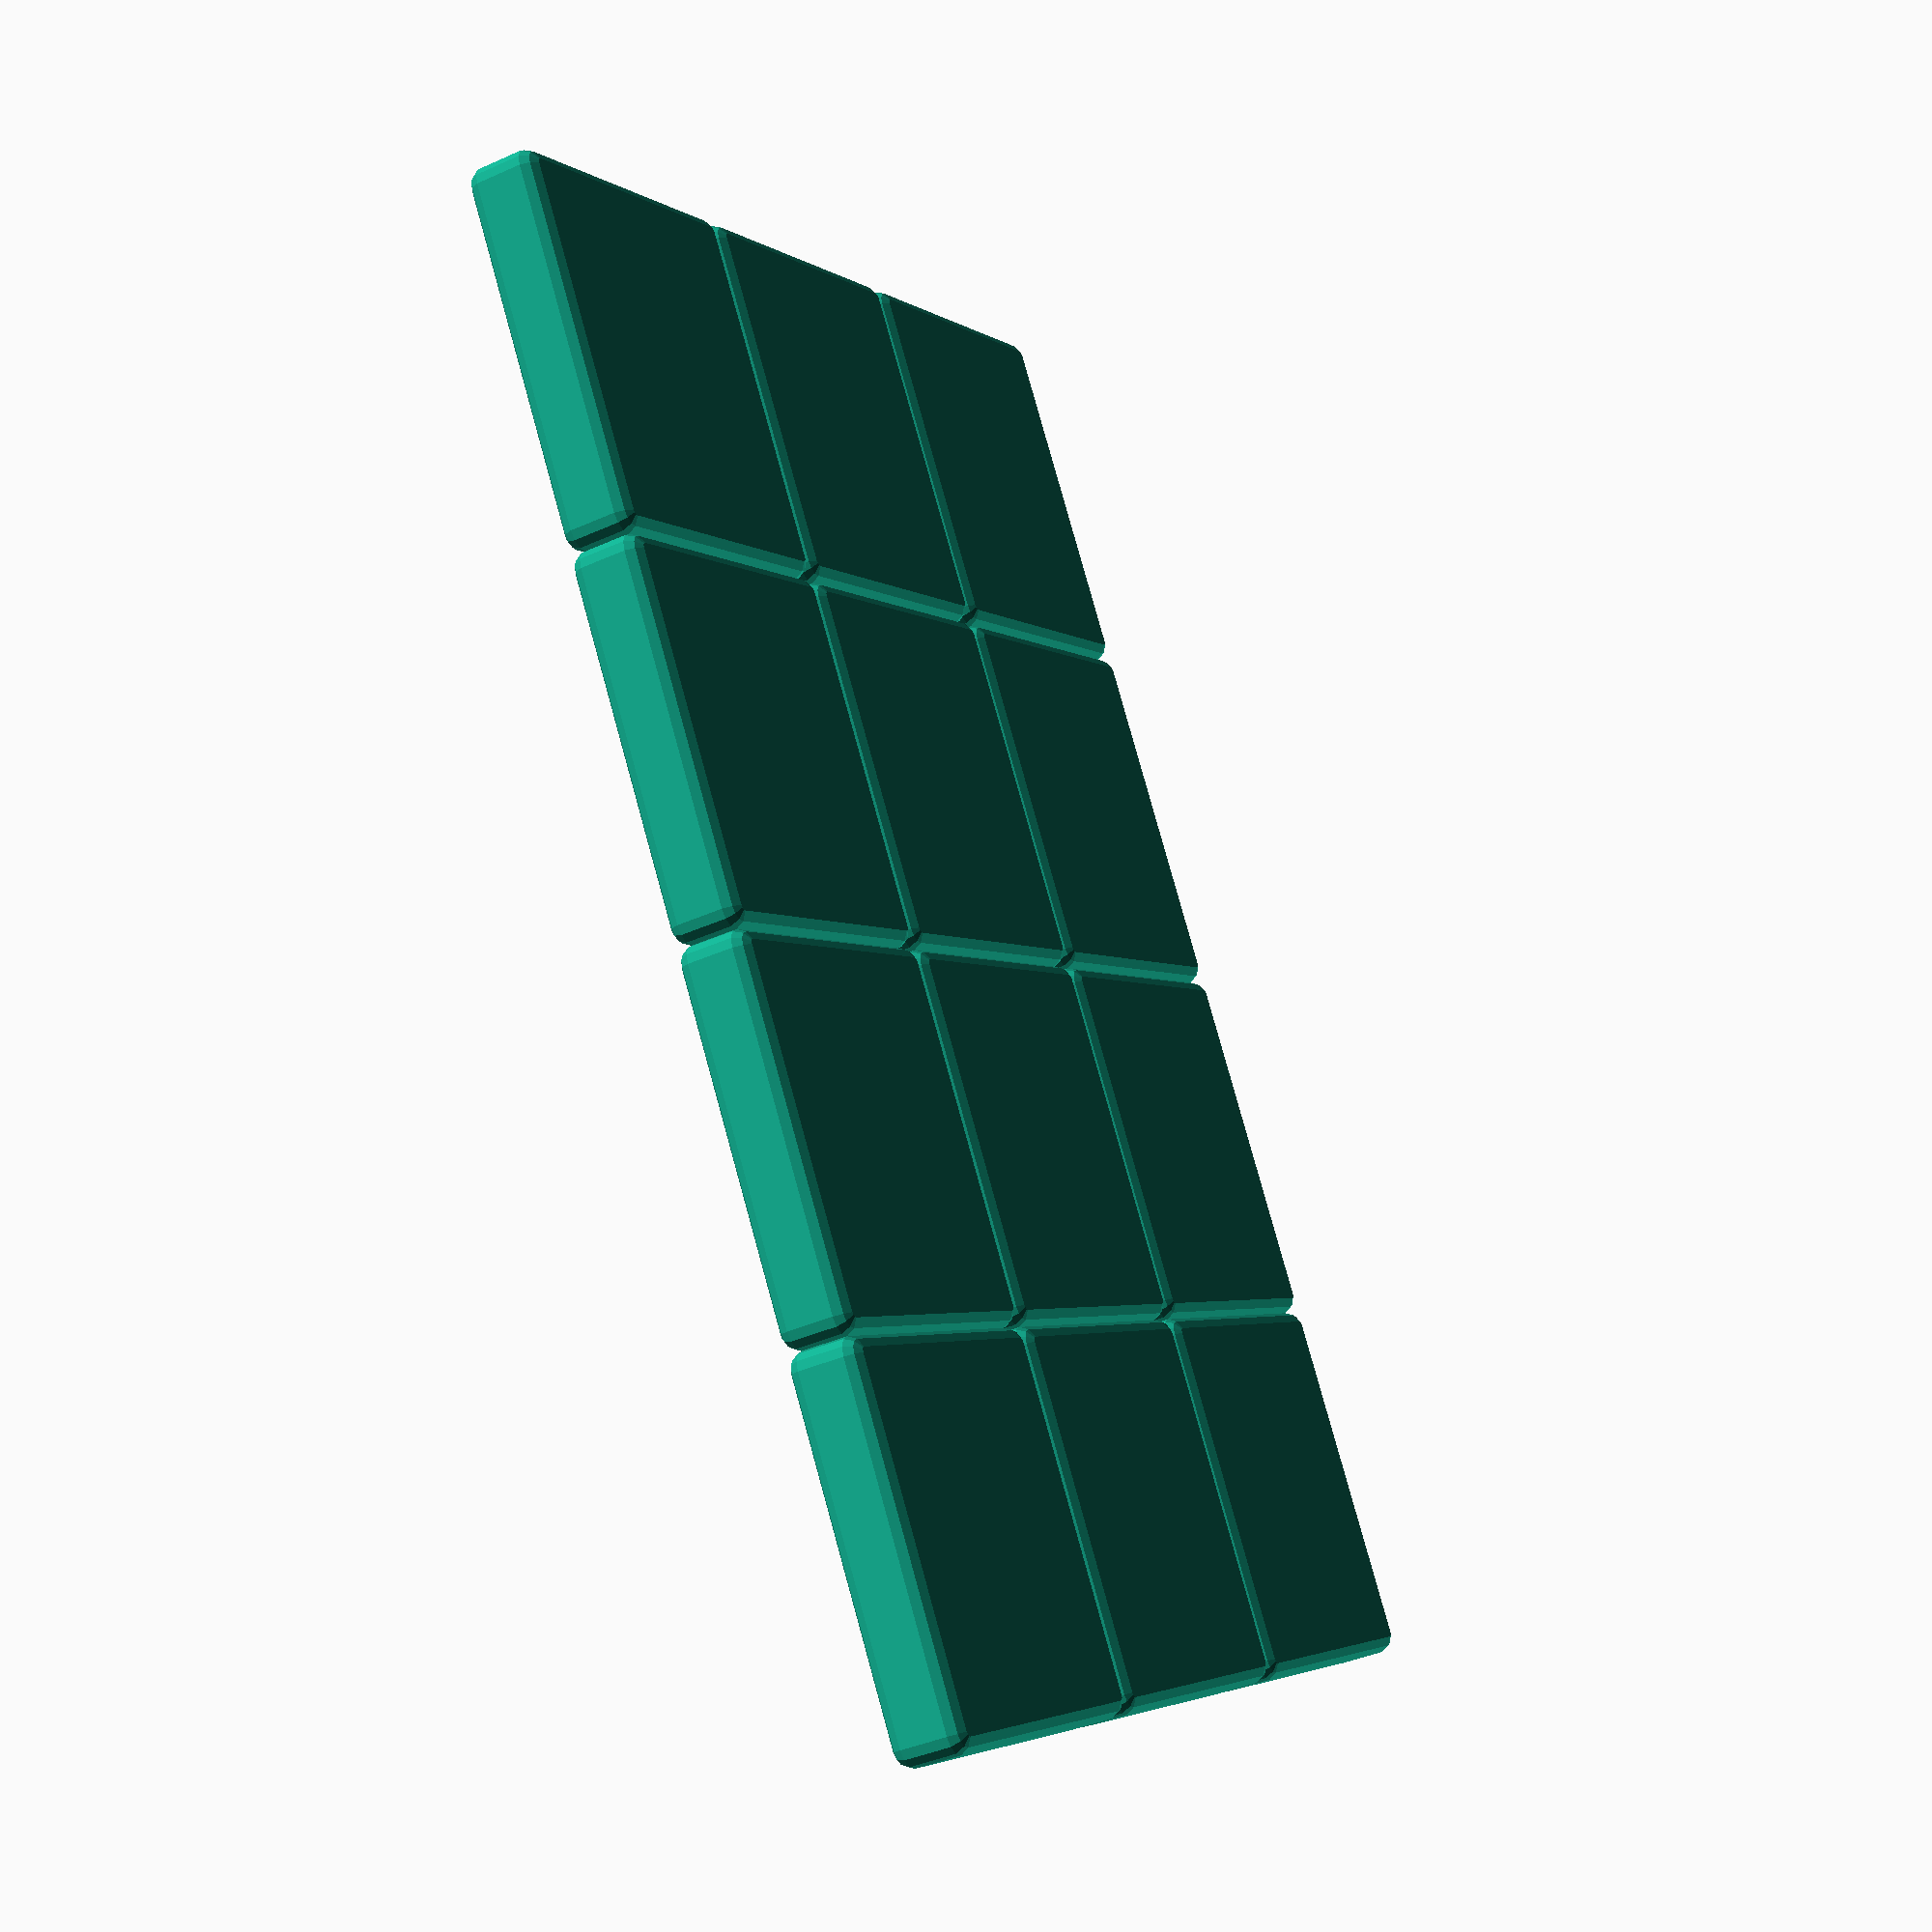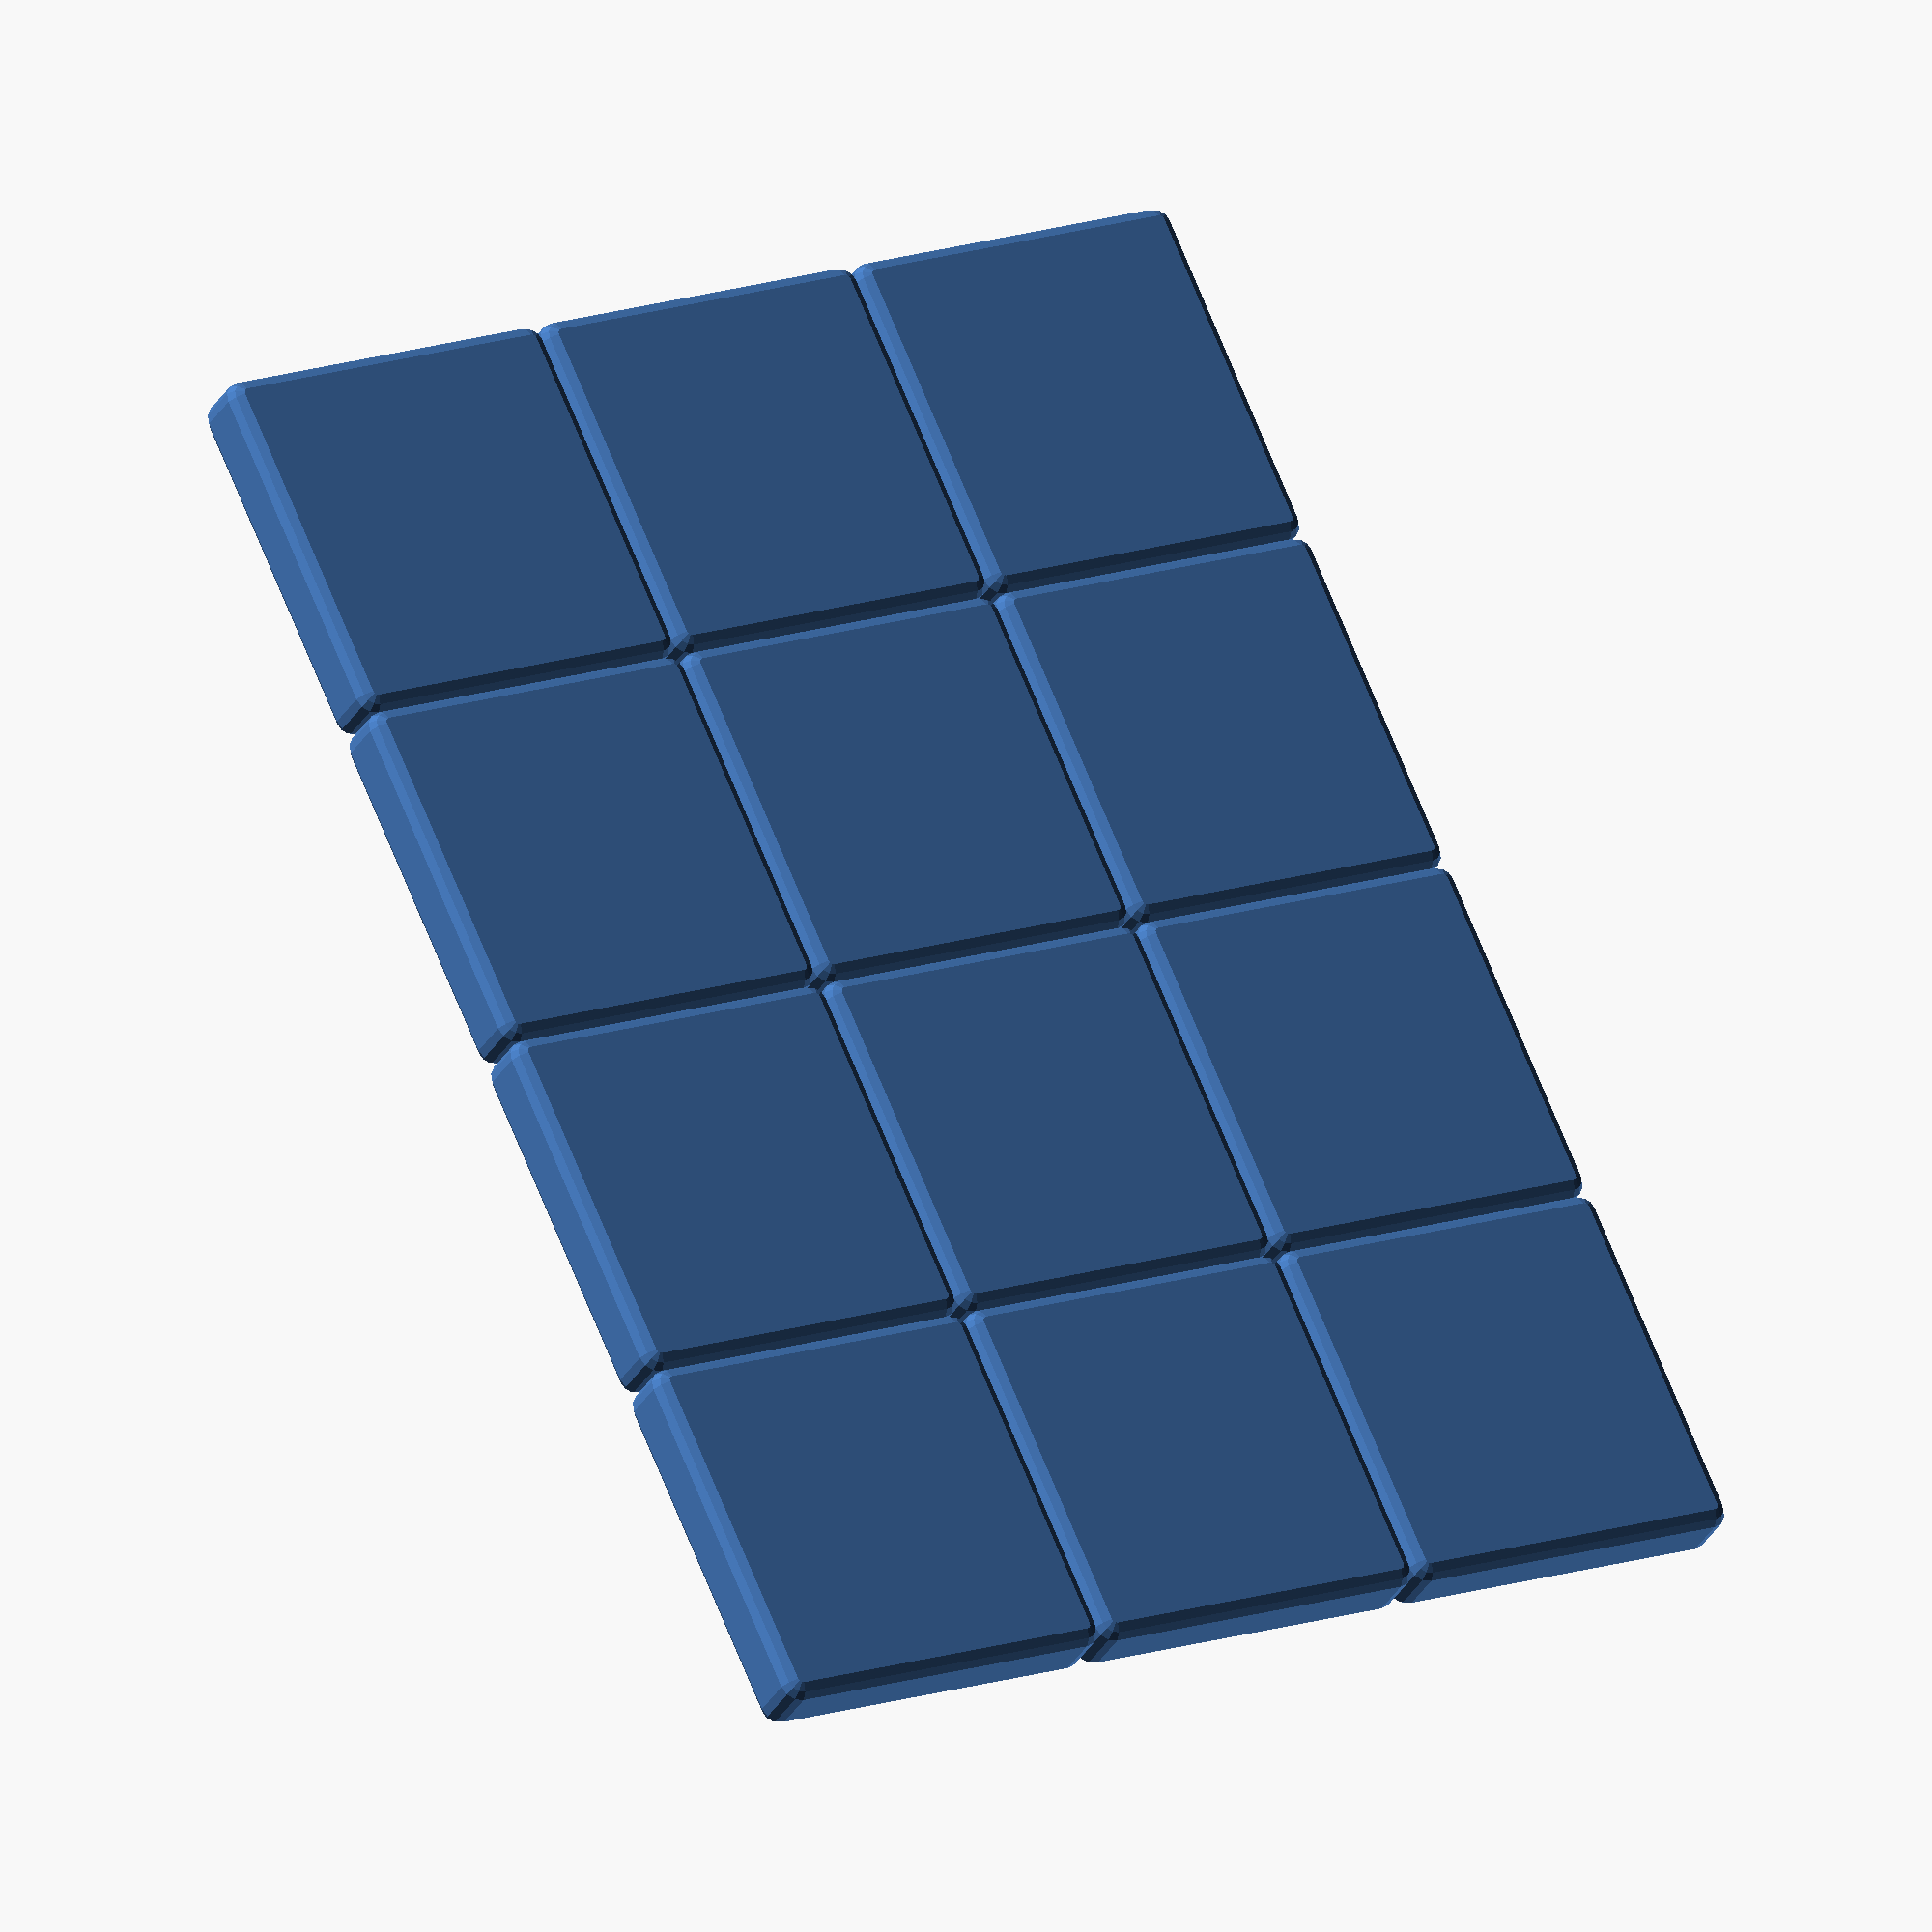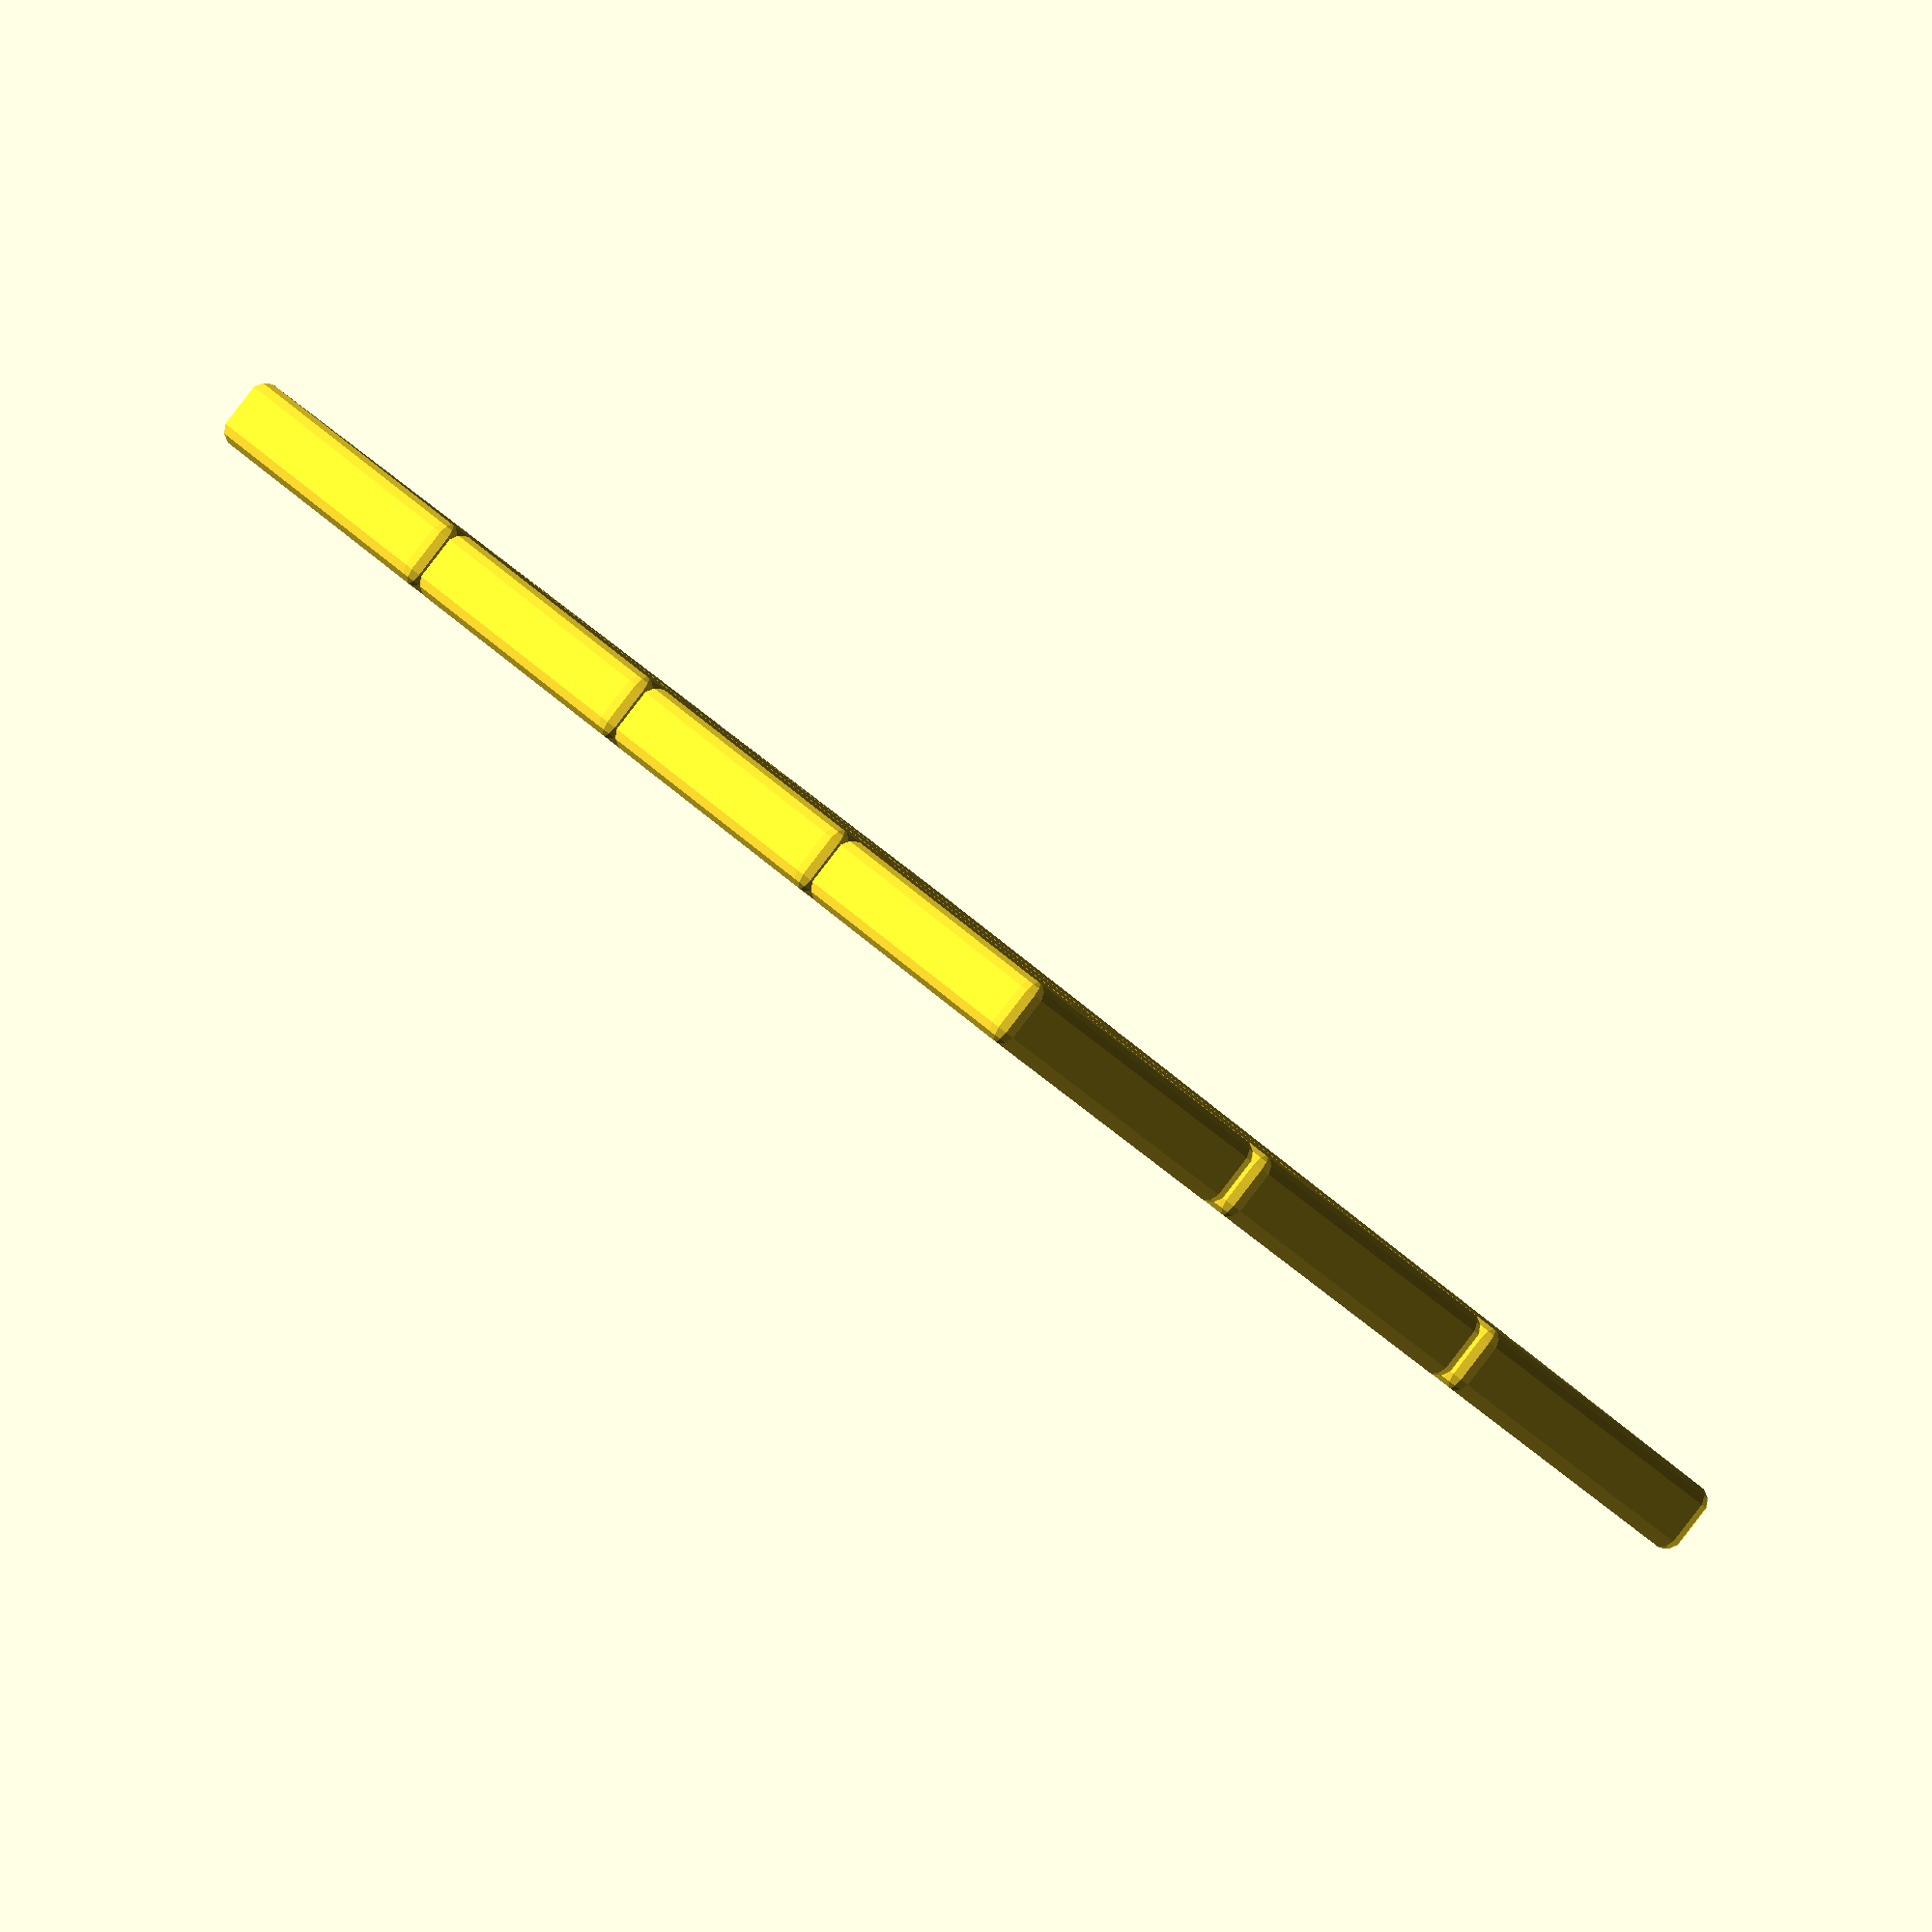
<openscad>

//
// hillside.scad
//

// unit is mm

inch = 25.4;
h = 5; // height unit, 5mm
o2 = 0.2;
//br = 3 / 2; // ball radius
br = 1.7;

r = inch / 2;
t = r / cos(30);
rr = r / 10;
br2 = br * 2;
tr2 = t + r / 2;

//echo("bh", br + 2 * o2);
//echo("br + 2 * o2", 5 + 2 * o2);

module balcyl() { cylinder(r=br + 2 * o2, h=br * 2 + o2, center=true, $fn=36); }

module hex(height=1) {

  hei = h * height;

  difference() {
    translate([ 0, 0, hei * -0.5 ])
      hull()
        for (a = [ 0 : 60 : 300 ]) {
          rotate([ 0, 0, a ]) {
            //translate([ 0, t - rr, 0 ]) cylinder(r=rr, h=h, $fn=12);
            translate([ 0, t - rr, hei - rr ]) sphere(r=rr, $fn=12);
            translate([ 0, t - rr, rr ]) sphere(r=rr, $fn=12);
          }
        }

    h0 = hei / 2 - h / 2;
    h1 = -hei / 2 + h / 2;

    #translate([ 0, 0, h0 ]) balcyl();
    for (a = [ 30 : 60 : 330 ]) {
      #rotate([ 0, 0, a ]) translate([ 0, r - br - 4 * o2, h0 ]) balcyl();
    }

    if (height > 1) {
      #translate([ 0, 0, h1 ]) balcyl(); // center ball
      for (a = [ 30 : 60 : 330 ]) {
        #rotate([ 0, 0, a ]) translate([ 0, r - br - 4 * o2, h1 ]) balcyl();
      }
    }
  }
}

//hex();
//translate([ inch * 1.1, 0, 0 ]) hex(3);
//translate([ inch * 2.2, 0, 0 ]) hex(5);

module square(height=1) {

  hei = h * height;
  rm = r - rr;

  difference() {
    translate([ 0, 0, hei * -0.5 ])
      hull()
        for (hh = [ hei - rr, rr ]) {
          translate([ rm, rm, hh ]) sphere(r=rr, $fn=12);
          translate([ -rm, rm, hh ]) sphere(r=rr, $fn=12);
          translate([ -rm, -rm, hh ]) sphere(r=rr, $fn=12);
          translate([ rm, -rm, hh ]) sphere(r=rr, $fn=12);
        }

    h0 = hei / 2 - h / 2;
    h1 = -hei / 2 + h / 2;

    #translate([ 0, 0, h0 ]) balcyl();
    for (a = [ 0 : 90 : 270 ]) {
      #rotate([ 0, 0, a ]) translate([ 0, r - br - 5 * o2, h0 ]) balcyl();
    }

    if (height > 1) {
      #translate([ 0, 0, h1 ]) balcyl(); // center ball
      for (a = [ 0 : 90 : 270 ]) {
        #rotate([ 0, 0, a ]) translate([ 0, r - br - 5 * o2, h1 ]) balcyl();
      }
    }
  }
}

module sqgroup(x, y, height=1, fillers=false) {
  d = inch - 0.1;
  module filler(height) {
    s = 5 * (br + 2 * o2);
    h = br * 2 + o2 + 0.1;
    #cube(size=[ s, s, h ], center=true);
  }
  for (xx = [ 0 : x - 1 ])
    for (yy = [ 0 : y - 1 ])
      translate([ xx * d, yy * d, 0 ]) square(height);
  // TODO lo and hi fillers
  if (fillers) {
    for (xx = [ 0 : x - 2 ])
      for (yy = [ 0 : y - 1 ])
        translate([ d / 2 + xx * d, yy * d, 0 ]) filler(height);
    for (xx = [ 0 : x - 1 ])
      for (yy = [ 0 : y - 2 ])
        translate([ xx * d, d / 2 + yy * d, 0 ]) filler(height);
  }
}
sqgroup(3, 4, height=1, fillers=false);

module hgroup(x, y, height=1) {

  for (xx = [ 0 : x - 1 ]) {
    for (yy = [ 0 : y - 1 ]) {
      if (yy % 2 == 0) translate([ xx * inch, yy * tr2, 0 ]) hex(height);
      else translate([ r + xx * inch, yy * tr2, 0 ]) hex(height);
    }
  }
}

module hflower(height=1) {

  r2 = r / 2;

  translate([ -r, tr2, 0 ]) hgroup(2, 1, height);
  translate([ -2 * r, 0, 0 ]) hgroup(3, 1, height);
  translate([ -r, -tr2, 0 ]) hgroup(2, 1, height);
}

module tri(height=1) {

  hei = h * height;

  translate([ 0, -t / 2, hei * -0.5 ])
    hull()
      for (a = [ -60, 0, 60 ]) {
        rotate([ 0, 0, a ]) {
          translate([ 0, t - rr, hei - rr ]) sphere(r=rr, $fn=12);
          translate([ 0, t - rr, rr ]) sphere(r=rr, $fn=12);
        }
      }
}

////th = 1 + 15 + 1; // 105 hexes (15 x 7)
//th = 1 + 3;
//hflower();
////for (a = [ 0 : 60 : 300 ])
//for (a = [ 0 : 120 : 300 ]) // 3 prongs FTW
//  rotate([ 0, 0, a ])
//    translate([ 0, -tr2 - t - 2 * o2, ((th - 1) * h) / 2 ])
//      tri(th);

//square();
//translate([ inch, 0, 0 ]) square(3);

module hexvar(height) {
  hei = (height - 1) * h;
  r2 = r / 2;
  r4 = r / 4;
  module tooth(thinner=false) {
    //t = thinner ? 0 : o2;
    t = 0;
    translate([ 0, 0, h / 2 ])
      cube(size=[ r2 - t, r2 - t, hei ], center=true);
  }
  difference() {
    union() {
      hex(height);
    }
    translate([ inch / 2, 0, h / 2 ])
      cube(size=[ inch, inch * 2, hei ], center=true);
    translate([ -r4, r4, 0 ]) tooth(false);
  }
  translate([ r4, -r4, 0 ]) tooth(false);
}

//hexvar(5);


</openscad>
<views>
elev=219.5 azim=147.1 roll=240.7 proj=p view=wireframe
elev=31.0 azim=335.7 roll=335.4 proj=o view=wireframe
elev=89.6 azim=319.3 roll=322.4 proj=o view=wireframe
</views>
